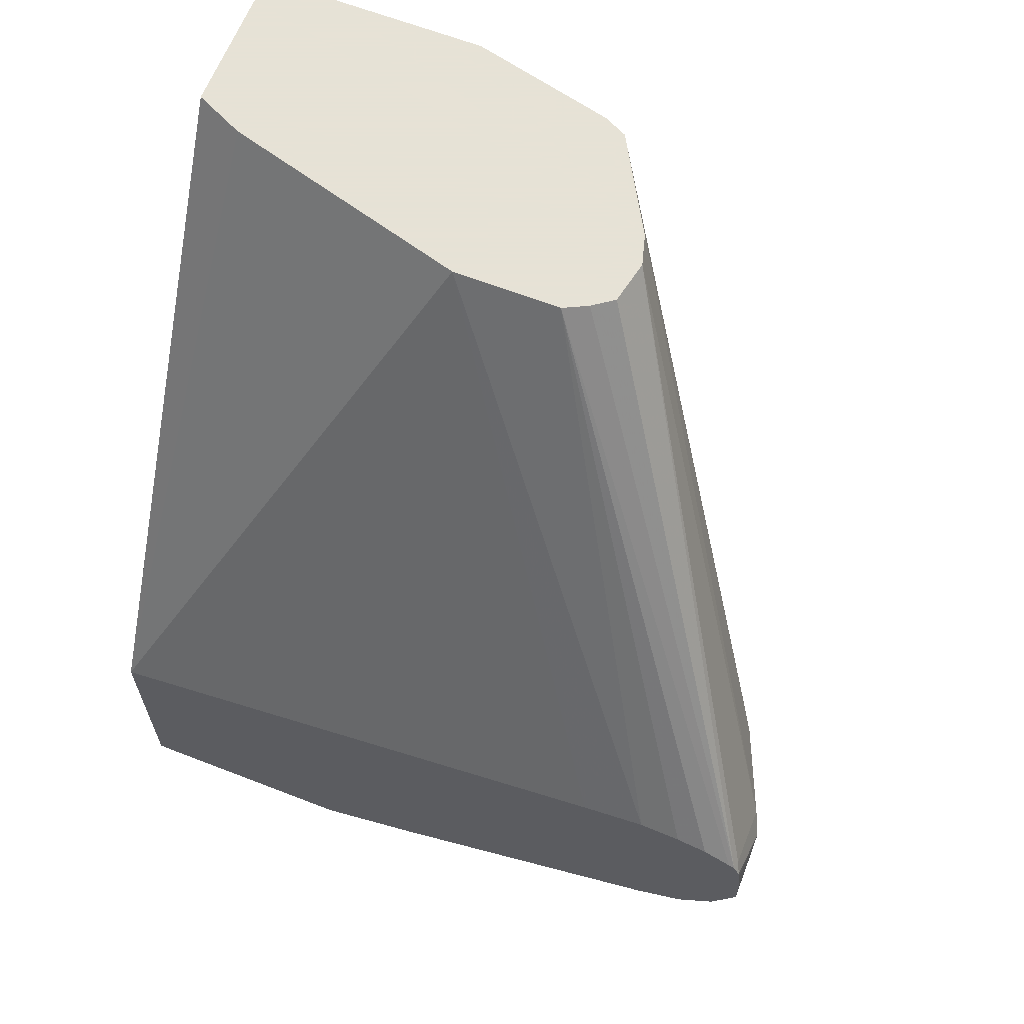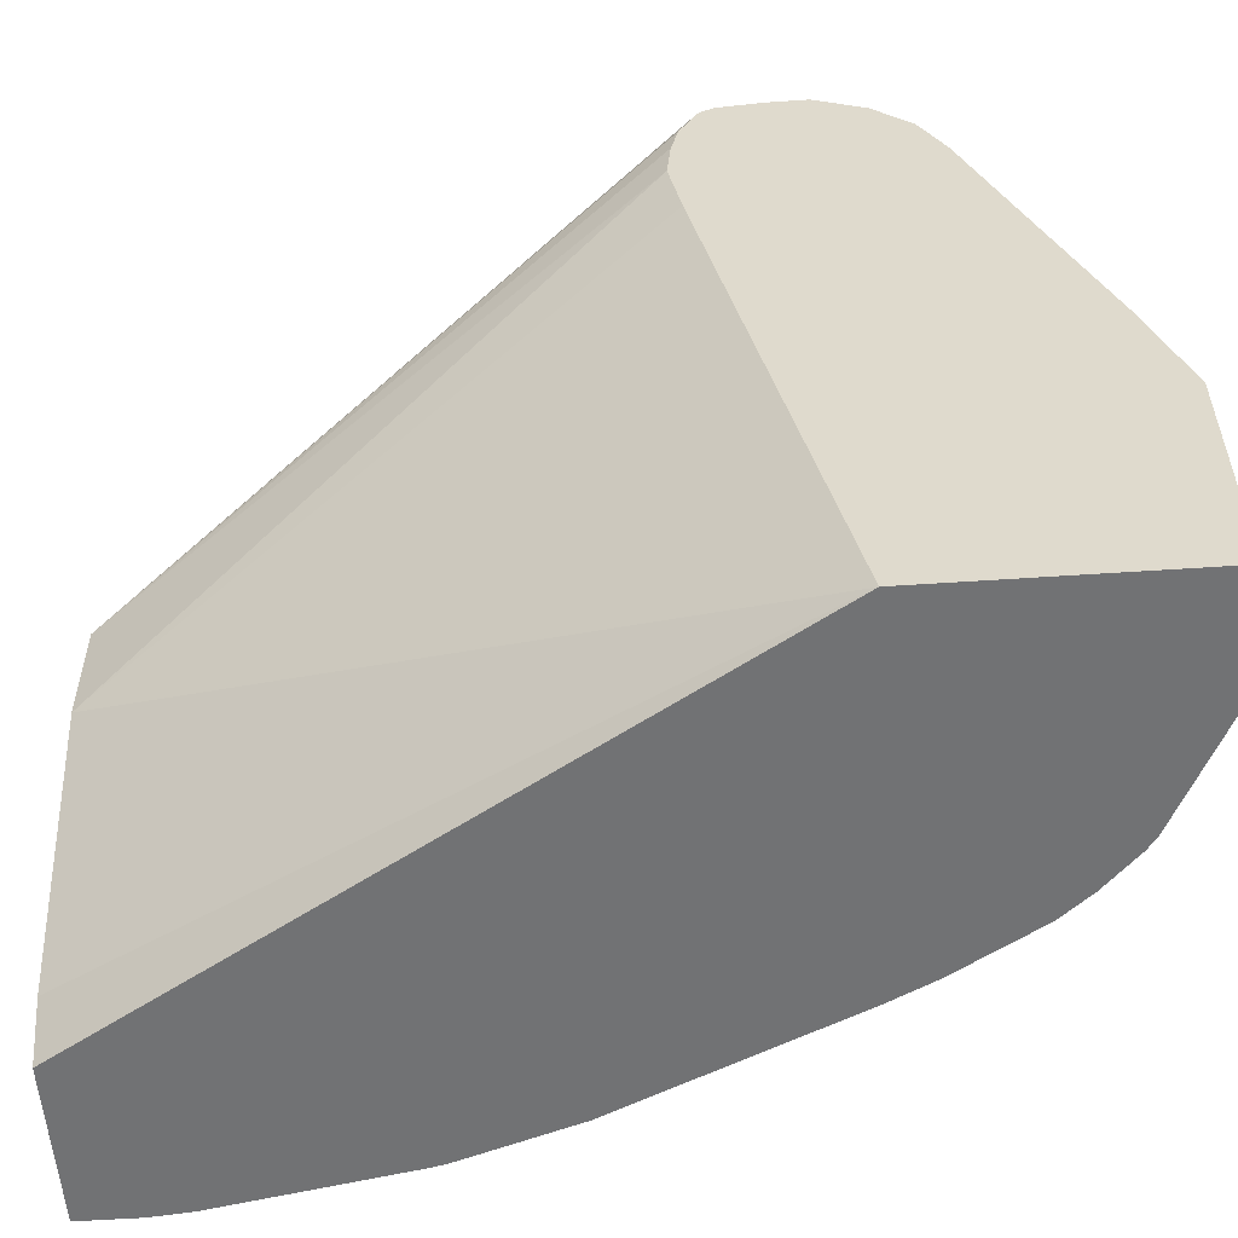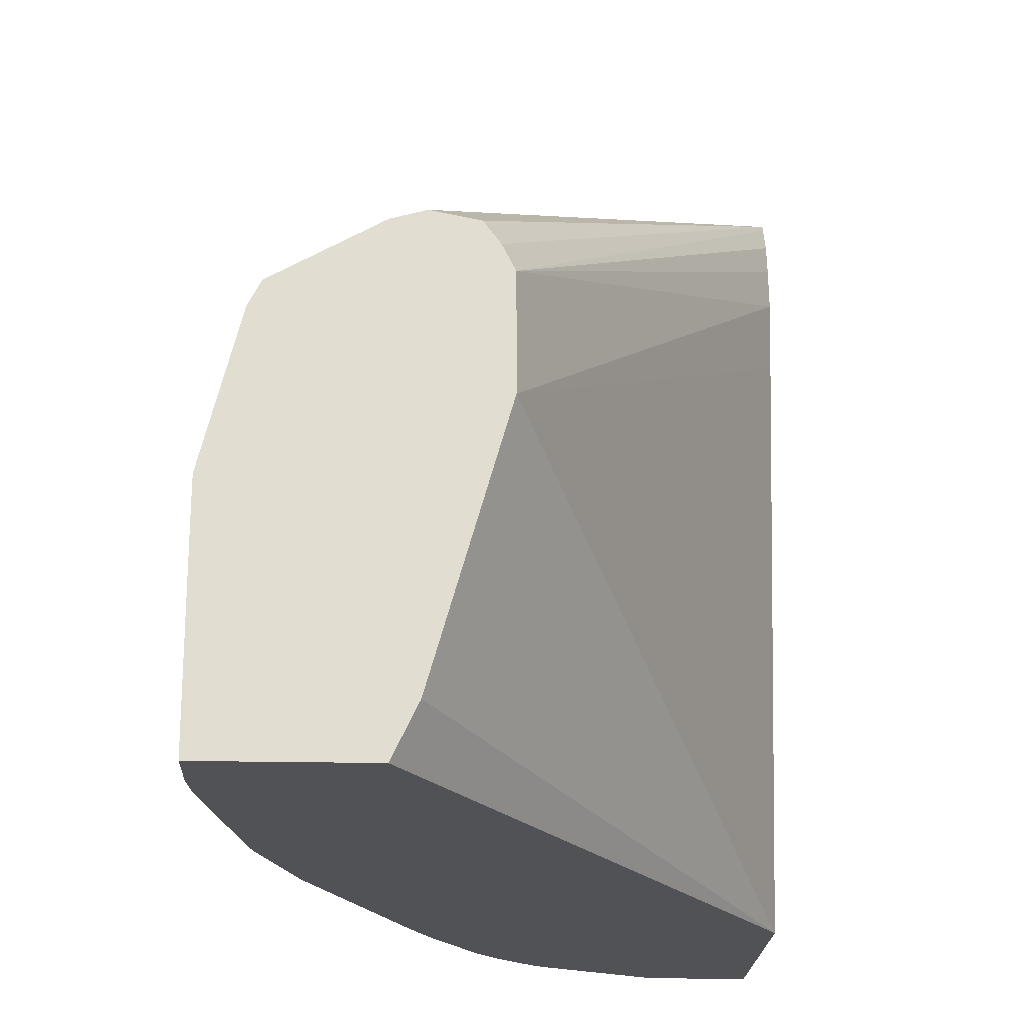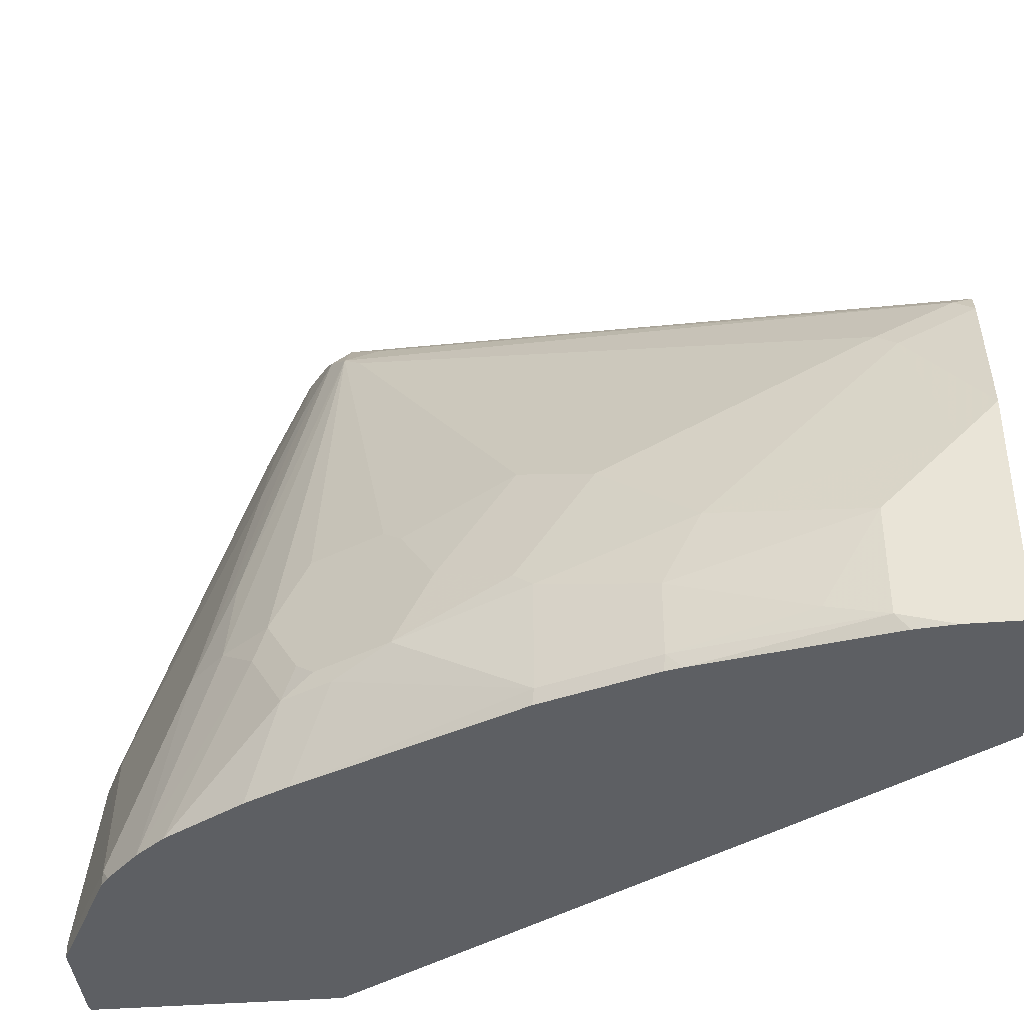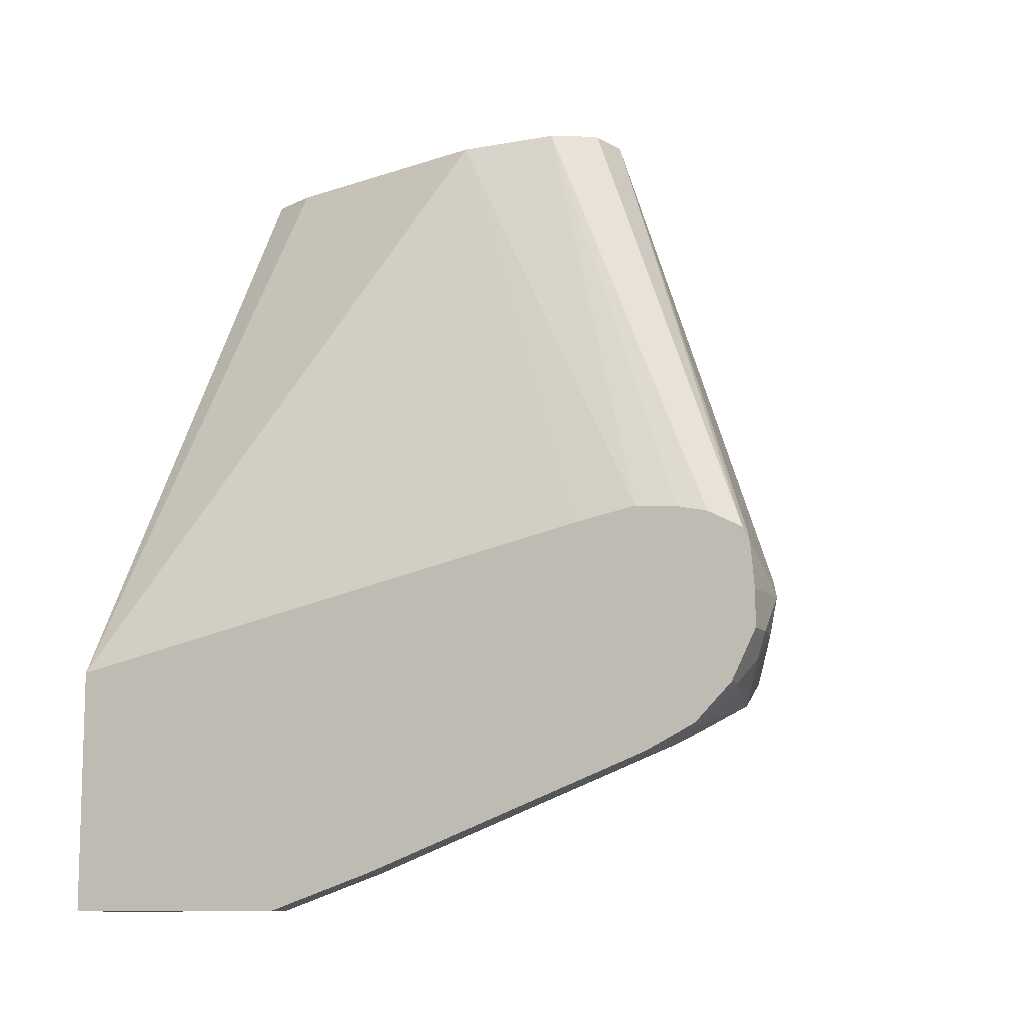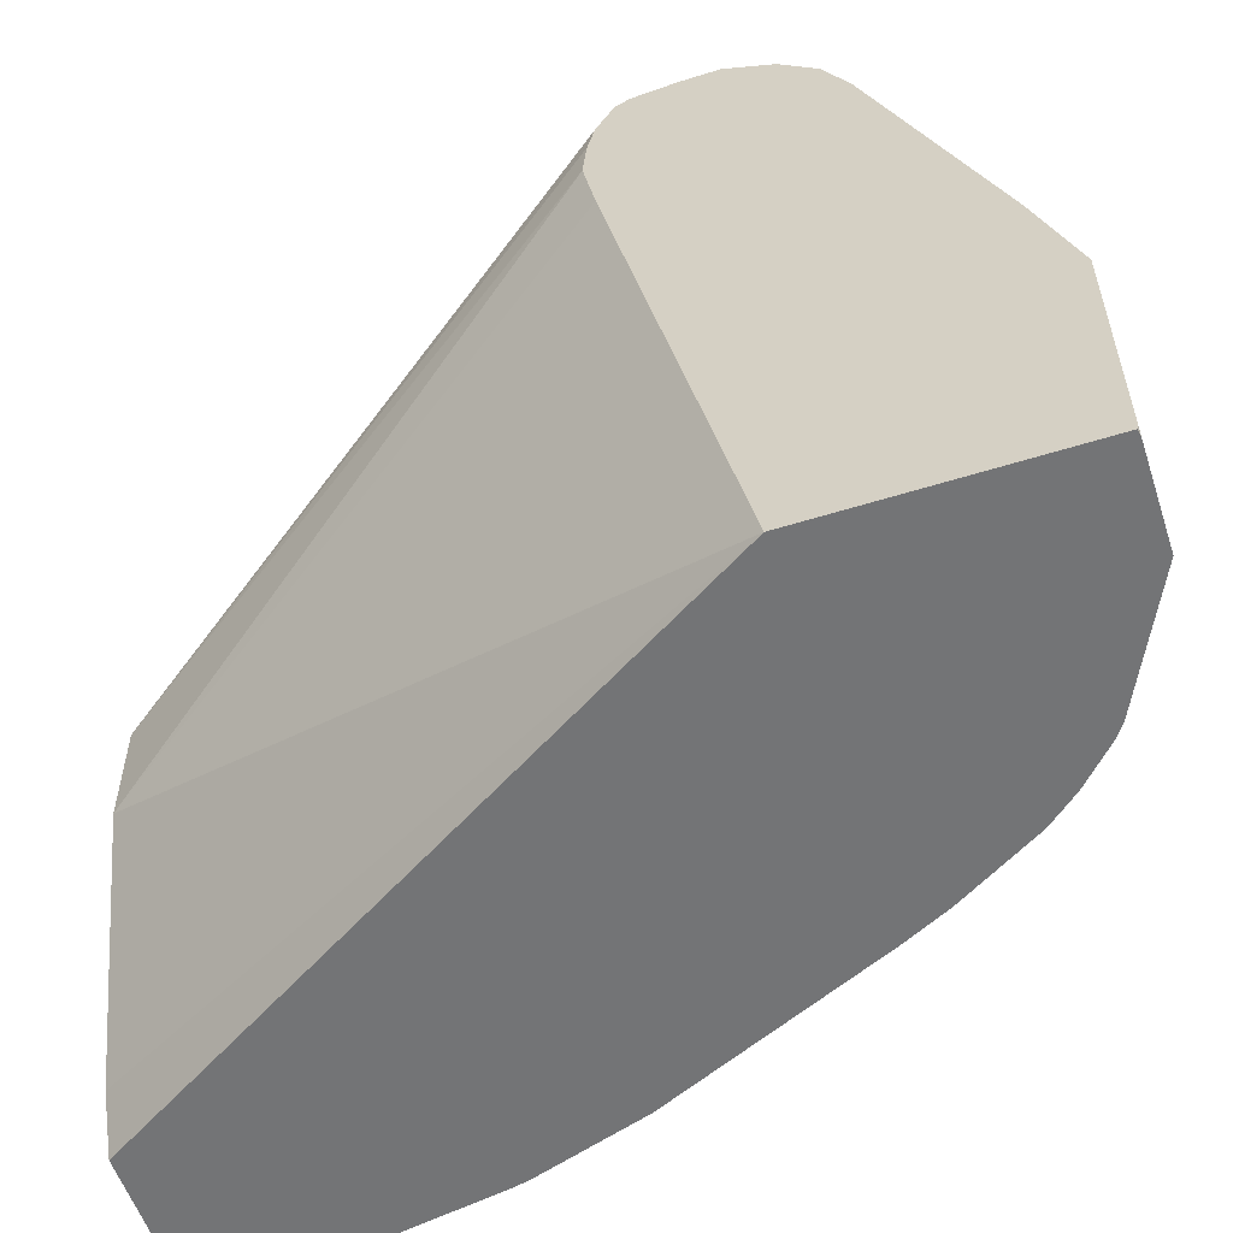
<metadata>
{"format":"obj","ext":"obj","renderer":"f3d","projection":"perspective","resolution":1024,"background":"white","views":[{"elev":63.8,"azim":111.4,"up":"+Z"},{"elev":-55.4,"azim":94.1,"up":"+Y"},{"elev":-20.9,"azim":-2.3,"up":"+Y"},{"elev":-40.2,"azim":-84.6,"up":"+Y"},{"elev":-10.5,"azim":114.9,"up":"+Z"},{"elev":-56.2,"azim":108.2,"up":"+Y"}]}
</metadata>
<code>
v 0.07846 0.271 -0.8129
v 0.06253 0.271 -0.8129
v 0.07846 0.271 -0.7921
v 0.07846 0.2571 -0.8407
v 0.05557 0.264 -0.8268
v 0.03906 0.2657 -0.8129
v 0.04168 0.271 -0.7921
v 0.07846 0.2691 -0.7712
v 0.07846 0.2362 -0.8615
v 0.06946 0.2571 -0.8407
v 0.03647 0.2605 -0.8233
v 0.01388 0.2432 -0.8476
v -0.002632 0.2449 -0.8338
v -1.138e-05 0.2501 -0.8129
v 0.02776 0.264 -0.7921
v -1.138e-05 0.2501 -0.7712
v 0.03126 0.2657 -0.7816
v 0.07295 0.2657 -0.7608
v 0.07846 0.2685 -0.7663
v 0.07846 0.2244 -0.8675
v 0.06946 0.2362 -0.8615
v 0.05557 0.2223 -0.8685
v 0.03647 0.2188 -0.865
v 0.03906 0.2084 -0.8702
v 0.01821 0.1876 -0.8702
v 0.0052 0.2397 -0.8441
v -0.02348 0.2293 -0.8285
v -0.02782 0.2362 -0.8129
v -0.02782 0.2362 -0.7712
v -0.01043 0.2449 -0.7608
v -0.1433 0.1093 -0.4588
v -0.1249 0.1145 -0.4588
v 0.07846 0.2648 -0.759
v 0.07846 0.2084 -0.8754
v 0.06253 0.2084 -0.8754
v 0.06253 0.0417 -0.938
v 0.05557 0.05559 -0.931
v -0.00697 0.1667 -0.8615
v -0.00697 0.2293 -0.8407
v 0.05557 -0.006947 -0.9519
v 0.04689 -0.0104 -0.9484
v 0.03472 -0.0208 -0.9449
v -0.03649 0.2188 -0.8233
v -0.04951 0.2084 -0.8129
v -0.04866 0.2154 -0.7921
v -0.2015 0.07636 -0.4588
v -0.02086 0.2371 -0.7504
v -0.2014 0.07644 -0.4588
v -0.09909 0.1093 -0.4588
v 0.07846 0.2614 -0.7569
v -0.09032 0.09725 -0.4588
v 0.07846 0.0417 -0.938
v 0.06253 -0.0208 -0.9588
v -0.02782 0.125 -0.8615
v -0.02782 0.1876 -0.8407
v 0.04861 -0.0208 -0.9519
v -0.04866 -0.1459 -0.9241
v -0.06951 -0.04165 -0.8824
v -0.03649 0.1563 -0.8441
v -0.06951 0.02085 -0.8615
v -0.112 1.89e-06 -0.8129
v -0.1329 1.89e-06 -0.7712
v -0.1407 -0.0104 -0.7608
v -0.05734 0.198 -0.8025
v -0.2032 0.07295 -0.469
v -0.09032 -0.04165 -0.8615
v -0.112 -0.04165 -0.8338
v -0.2084 0.06271 -0.4588
v 0.07846 0.2452 -0.7485
v -0.08337 0.08335 -0.4588
v 0.07846 -0.0208 -0.9588
v 0.02083 -0.1459 -0.9588
v 0.02776 -0.08335 -0.9519
v -0.00697 -0.1459 -0.9449
v -0.01245 -0.1541 -0.9422
v -0.04866 -0.1541 -0.9241
v -0.05517 -0.1541 -0.9193
v -0.07496 -0.1541 -0.9005
v -0.1198 -0.0104 -0.8025
v -0.1615 -0.0521 -0.7399
v -0.1615 0.01045 -0.6983
v -0.2032 0.05214 -0.5107
v -0.1111 -0.0625 -0.8407
v -0.1329 -0.08335 -0.8129
v -0.1198 -0.0521 -0.8233
v -0.2084 0.0417 -0.5003
v -0.2292 -0.02064 -0.4588
v 0.07846 0.2273 -0.7445
v -0.08337 0.02085 -0.4588
v 0.07846 0.2035 -0.7424
v 0.07846 -0.1508 -0.9588
v 0.02083 -0.1541 -0.9588
v -0.08912 -0.1541 -0.8837
v -0.1824 -0.07294 -0.6983
v -0.1615 -0.09379 -0.7608
v -0.1824 -0.0104 -0.6566
v -0.1876 -0.0208 -0.6462
v -0.2084 -0.0208 -0.5628
v -0.132 -0.1042 -0.8199
v -0.1407 -0.09379 -0.8025
v -0.2293 -0.04165 -0.4795
v -0.2293 -0.04165 -0.4588
v -0.1251 -0.125 -0.4588
v 0.07846 -0.1541 -0.817
v 0.07846 0.1667 -0.7493
v 0.07846 -0.1541 -0.9581
v 0.07515 -0.1541 -0.9588
v -0.1166 -0.1541 -0.838
v -0.1876 -0.08335 -0.6879
v -0.1459 -0.1042 -0.7921
v -0.1876 -0.1459 -0.6879
v -0.2084 -0.0625 -0.6045
v -0.1208 -0.1541 -0.8296
v -0.2293 -0.08335 -0.5211
v -0.2293 -0.1541 -0.4588
v -0.1389 -0.1541 -0.4588
v -0.2084 -0.1042 -0.6253
v -0.1263 -0.1541 -0.8186
v -0.1292 -0.1541 -0.8129
v -0.1855 -0.1541 -0.6889
v -0.2084 -0.1459 -0.6253
v -0.2293 -0.1459 -0.5211
v -0.2241 -0.1355 -0.5524
v -0.2293 -0.1541 -0.4921
v -0.2064 -0.1541 -0.6264
v -0.2084 -0.1541 -0.6172
v -0.2252 -0.1541 -0.5252
v -0.2272 -0.1541 -0.5139
f 68 86 87
f 68 82 86
f 67 85 79
f 67 100 85
f 67 84 100
f 66 78 83
f 67 83 99
f 64 81 82
f 66 83 67
f 65 82 68
f 69 70 88
f 64 82 65
f 67 99 84
f 70 89 90
f 75 104 116
f 72 92 75
f 72 75 74
f 72 74 73
f 75 92 107
f 75 107 106
f 75 106 104
f 75 116 115
f 75 115 124
f 75 124 128
f 75 128 127
f 75 127 126
f 63 81 64
f 75 126 125
f 70 90 88
f 63 80 81
f 53 73 56
f 63 100 95
f 75 125 120
f 44 66 67
f 44 67 61
f 45 65 46
f 46 65 68
f 50 51 70
f 50 70 69
f 53 71 91
f 53 91 107
f 53 107 92
f 53 92 72
f 53 72 73
f 54 58 59
f 63 95 80
f 56 73 57
f 57 74 75
f 57 75 76
f 57 76 77
f 57 77 78
f 57 78 58
f 58 66 60
f 58 78 66
f 61 79 63
f 44 60 66
f 61 63 62
f 61 67 79
f 63 79 85
f 63 85 100
f 57 73 74
f 75 120 119
f 101 122 124
f 75 118 113
f 99 110 100
f 99 108 113
f 99 113 110
f 101 114 122
f 101 124 115
f 101 115 102
f 101 112 114
f 103 116 104
f 109 111 121
f 109 121 117
f 109 117 112
f 110 113 118
f 110 118 119
f 98 112 101
f 110 119 111
f 111 125 121
f 111 119 120
f 112 117 114
f 114 117 123
f 114 123 122
f 117 121 123
f 121 125 126
f 121 126 122
f 121 122 123
f 122 127 128
f 122 128 124
f 122 126 127
f 44 65 45
f 111 120 125
f 75 119 118
f 97 112 98
f 95 111 109
f 75 113 108
f 75 108 93
f 75 93 78
f 75 78 77
f 75 77 76
f 78 93 83
f 80 94 81
f 80 95 94
f 81 94 96
f 81 96 82
f 82 96 97
f 82 97 98
f 82 98 86
f 97 109 112
f 83 93 99
f 86 101 87
f 86 98 101
f 87 101 102
f 89 103 104
f 89 104 105
f 89 105 90
f 91 106 107
f 93 108 99
f 94 109 97
f 94 97 96
f 94 95 109
f 95 100 110
f 95 110 111
f 84 99 100
f 44 64 65
f 37 53 40
f 44 62 63
f 7 14 15
f 7 15 16
f 7 16 30
f 7 30 17
f 7 17 18
f 7 18 19
f 7 19 8
f 9 20 21
f 10 21 12
f 11 12 13
f 12 21 22
f 12 22 23
f 12 23 24
f 12 24 25
f 12 25 26
f 12 26 13
f 13 26 27
f 13 27 28
f 13 28 14
f 14 28 15
f 15 28 29
f 15 29 16
f 16 29 30
f 17 30 31
f 17 31 32
f 17 32 18
f 18 33 19
f 6 14 7
f 6 13 14
f 6 11 13
f 5 12 11
f 1 2 7
f 1 7 3
f 1 3 8
f 1 8 19
f 1 19 33
f 1 33 50
f 1 50 69
f 1 69 88
f 1 88 90
f 1 90 105
f 1 105 104
f 1 104 106
f 1 106 91
f 18 32 33
f 1 91 71
f 1 52 34
f 1 34 20
f 1 20 9
f 1 4 10
f 1 10 5
f 1 5 2
f 2 5 6
f 2 6 7
f 3 7 8
f 4 9 21
f 4 21 10
f 5 11 6
f 5 10 12
f 1 71 52
f 20 22 21
f 1 9 4
f 20 35 22
f 31 51 49
f 31 49 32
f 31 47 48
f 32 49 33
f 33 49 51
f 33 51 50
f 34 52 36
f 34 36 35
f 36 52 71
f 36 71 53
f 36 53 37
f 44 63 64
f 38 42 54
f 31 70 51
f 38 54 55
f 39 55 43
f 40 53 56
f 40 56 42
f 42 56 57
f 42 57 58
f 42 58 54
f 43 55 54
f 43 54 59
f 43 59 58
f 43 58 60
f 43 60 44
f 44 61 62
f 20 34 35
f 38 55 39
f 31 89 70
f 40 42 41
f 31 116 103
f 22 35 24
f 31 103 89
f 22 24 23
f 24 35 36
f 24 36 37
f 24 37 25
f 25 38 39
f 25 37 40
f 25 40 41
f 25 41 42
f 25 42 38
f 26 39 27
f 27 43 28
f 27 39 43
f 25 39 26
f 28 44 45
f 31 115 116
f 28 43 44
f 31 87 102
f 31 68 87
f 31 46 68
f 31 102 115
f 30 47 31
f 31 48 46
f 29 48 47
f 29 46 48
f 29 47 30
f 28 46 29
f 28 45 46

</code>
